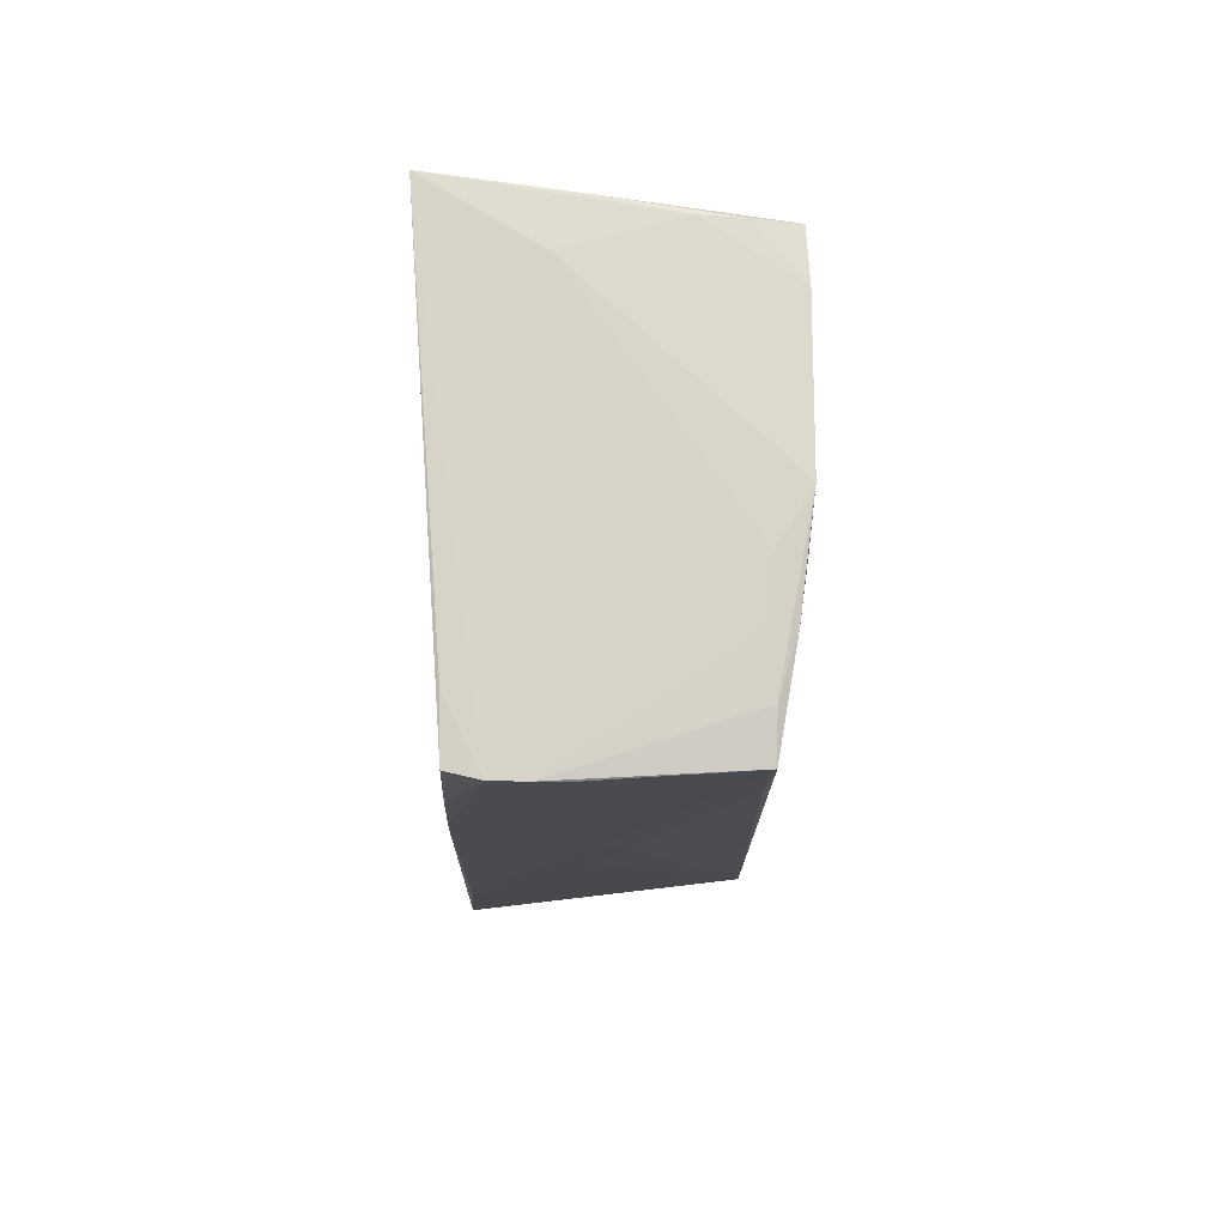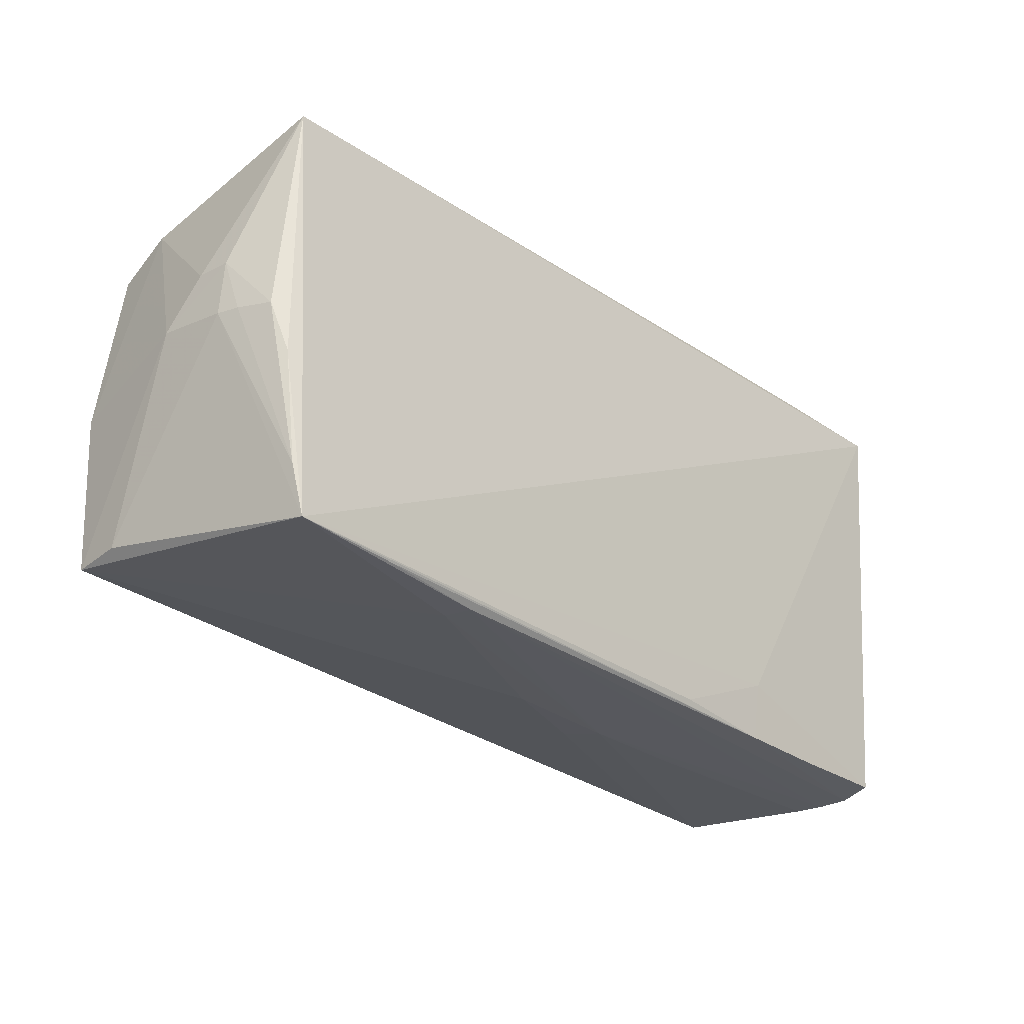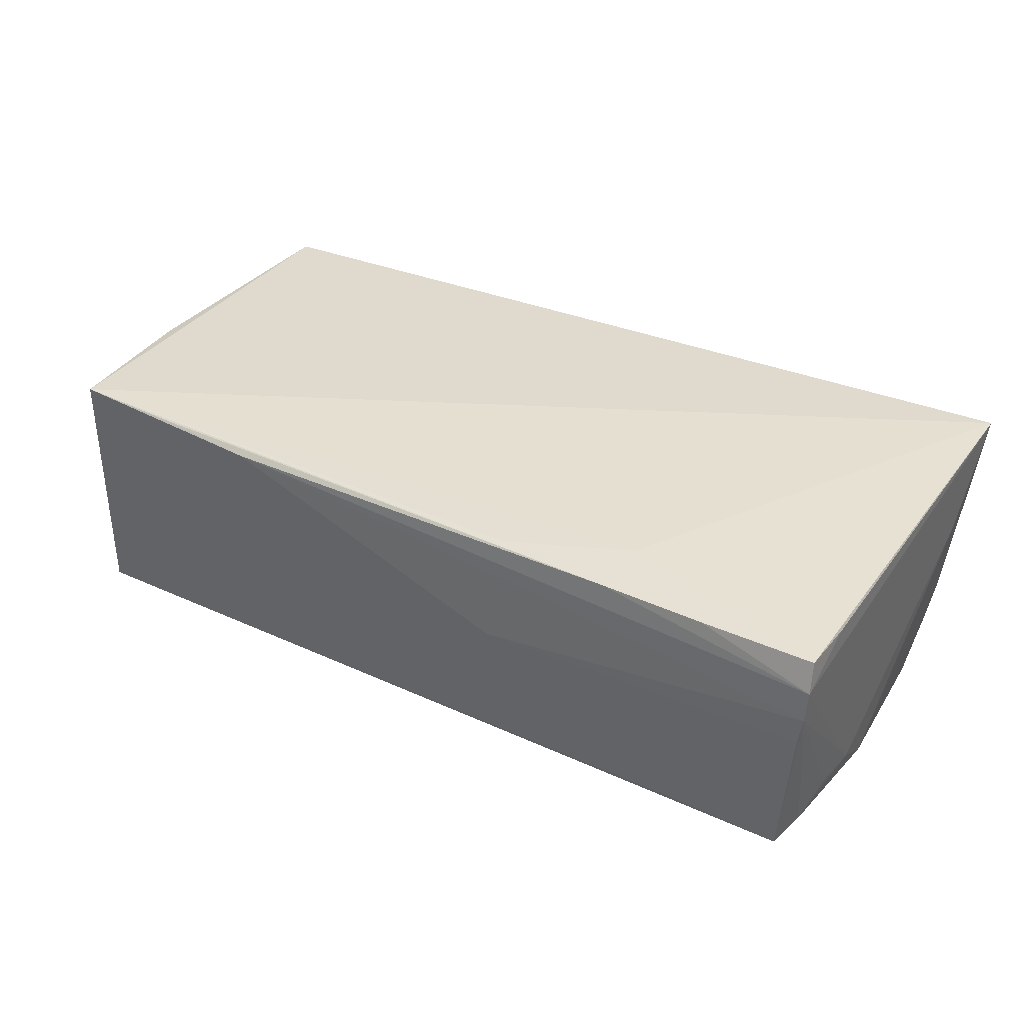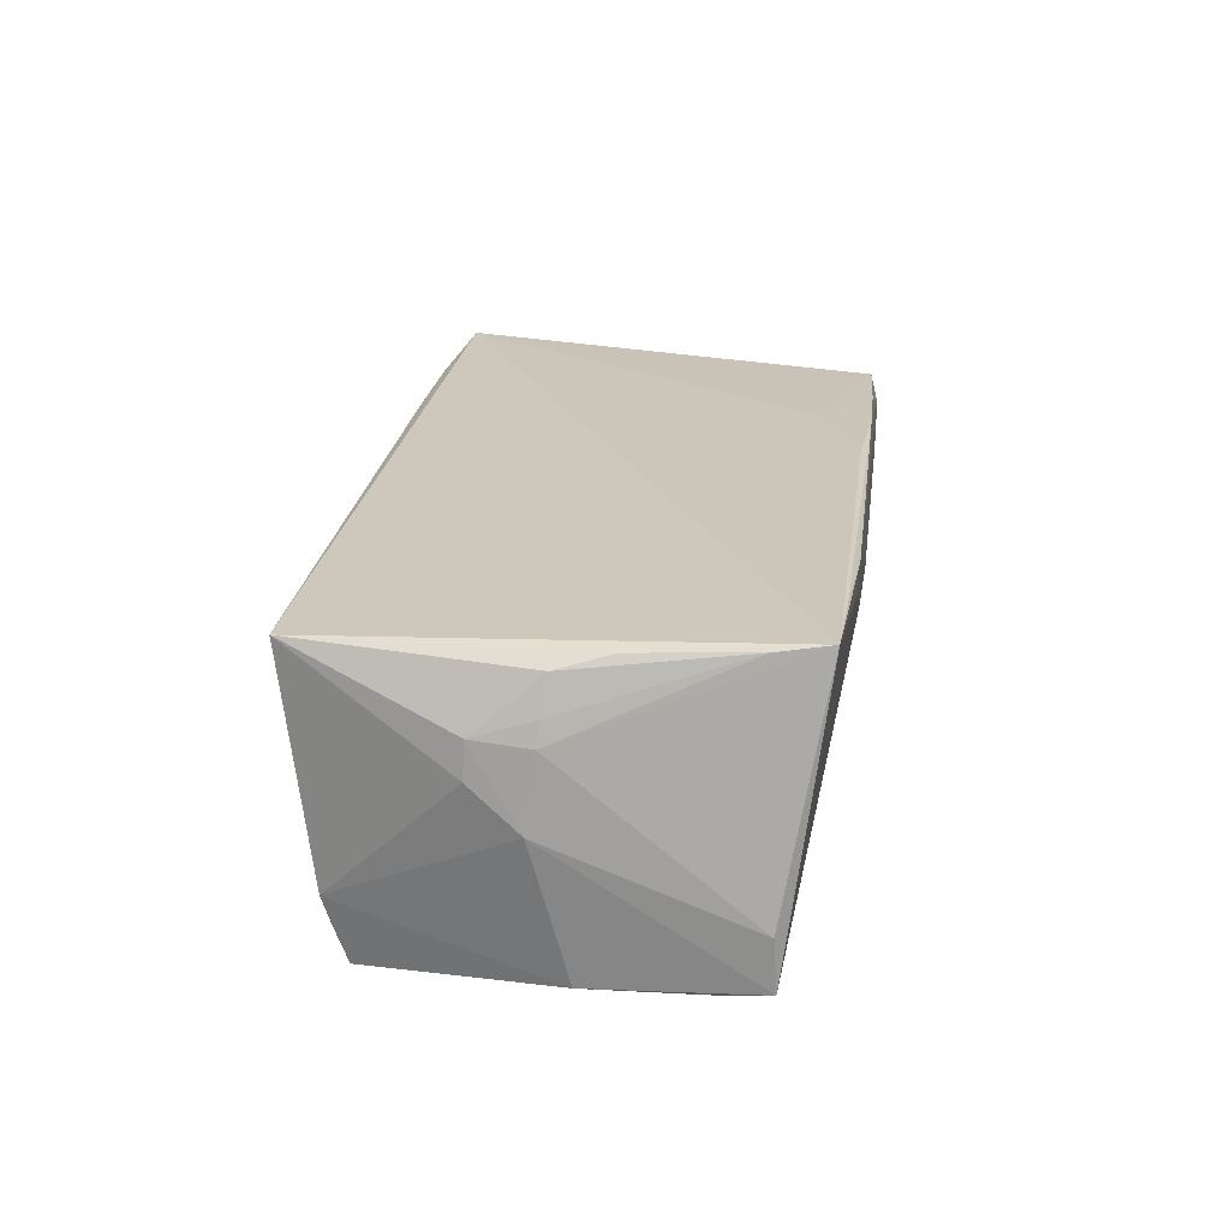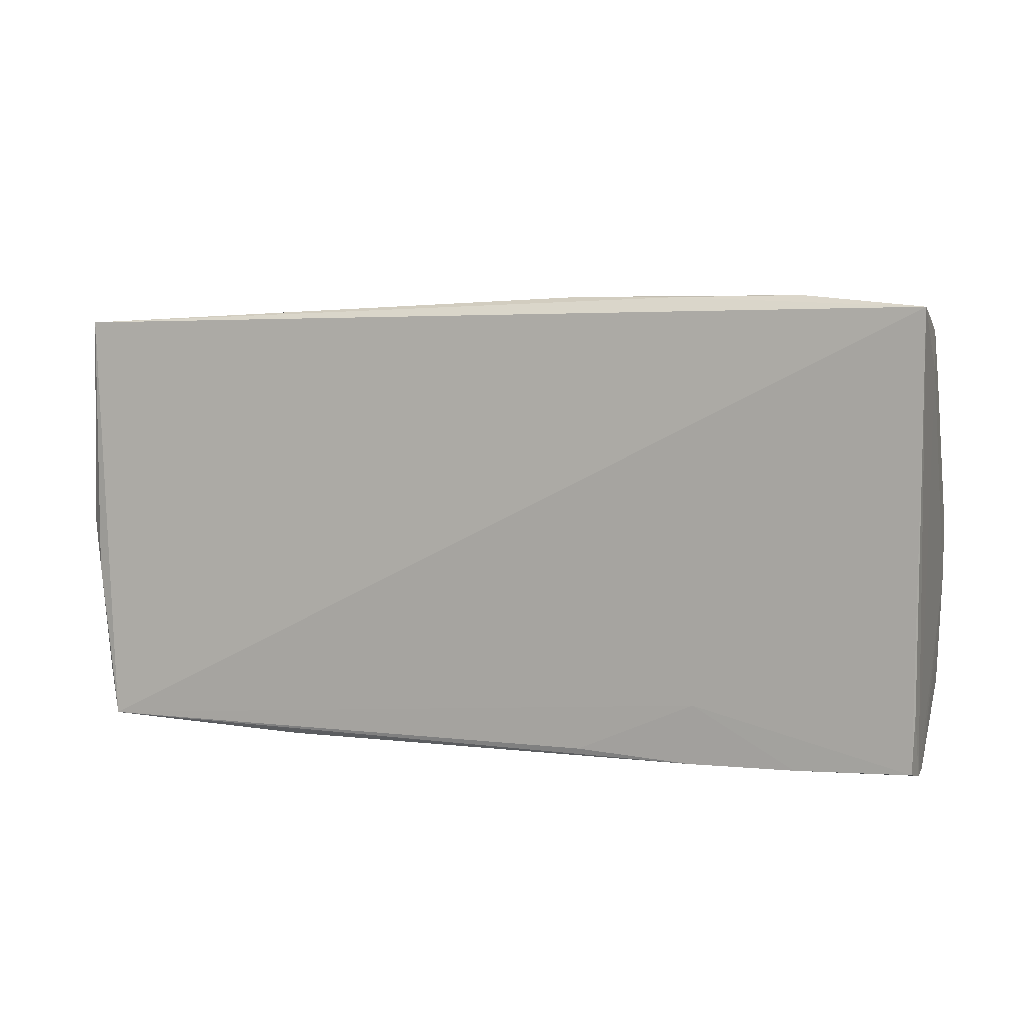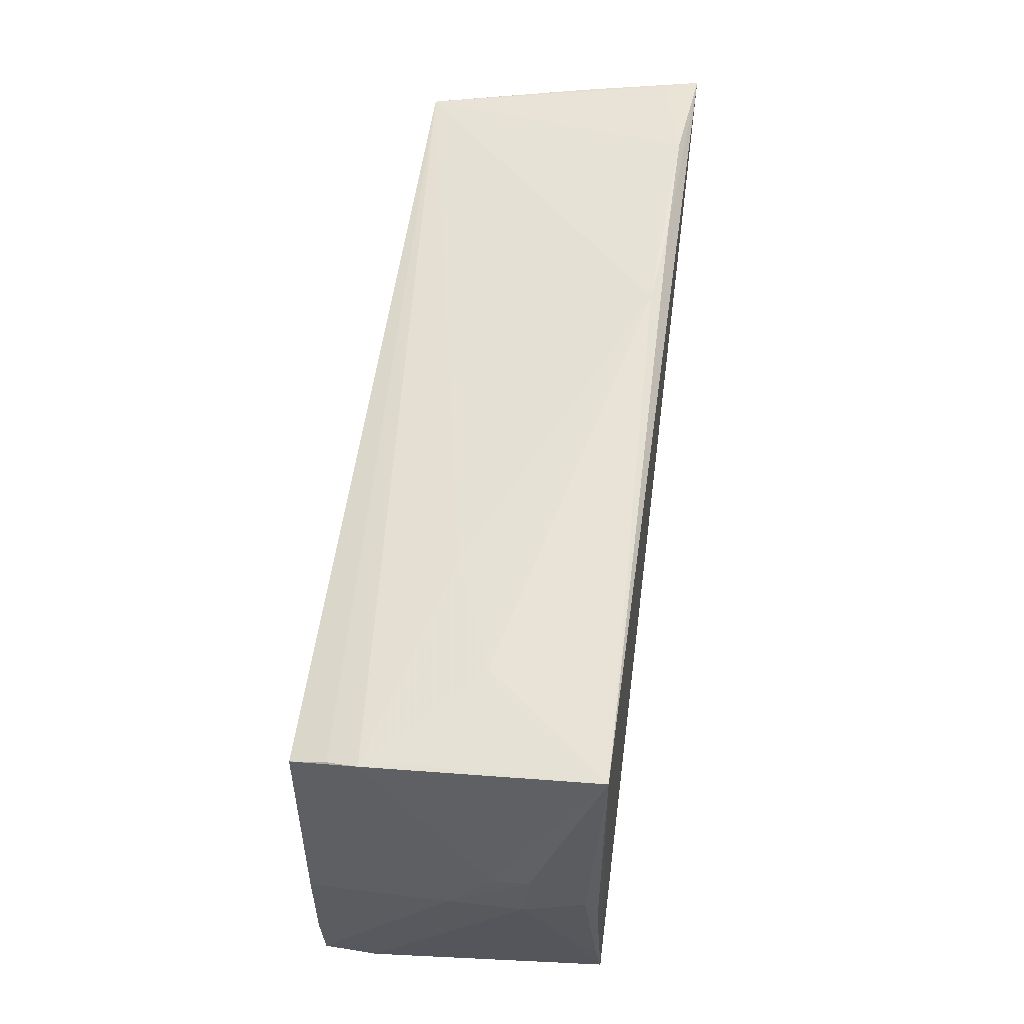
<metadata>
{"format":"obj","ext":"obj","renderer":"f3d","projection":"perspective","resolution":1024,"background":"white","views":[{"elev":-13.8,"azim":90.1,"up":"+Y"},{"elev":-28.9,"azim":-45.8,"up":"+Y"},{"elev":33.5,"azim":31.2,"up":"+Z"},{"elev":21.6,"azim":-82.3,"up":"+Z"},{"elev":5.9,"azim":21.4,"up":"+Y"},{"elev":53.2,"azim":-82.3,"up":"+Y"}]}
</metadata>
<code>
v -0.02639 0.02431 -0.00331
v 0.0517 -0.01395 -0.0167
v -0.02531 -0.02729 0.01236
v 0.05399 0.02695 0.01314
v -0.05177 -0.02032 0.01676
v -0.05203 0.01964 -0.0181
v 0.05268 -0.007126 -0.01453
v -0.0524 0.02112 -0.01379
v 0.05113 0.0243 -0.01312
v 0.02512 -0.02744 0.001746
v 0.05211 -0.02053 -0.01468
v 0.05417 -0.02745 0.01005
v 0.01214 -0.02747 0.001923
v 0.04035 -0.02706 0.01442
v 0.05206 0.02426 -0.00805
v 0.01334 0.02844 0.01478
v 0.01388 -0.02636 0.01563
v -3.517e-05 -0.009827 -0.01803
v -0.05463 -0.02192 -0.01672
v -0.05299 0.02207 -0.01022
v 0.05399 -0.02654 0.01379
v 0.05092 0.01789 -0.0184
v -0.05486 -0.0006903 0.01513
v 0.03802 -0.0212 -0.0159
v 0.04981 0.02432 -0.0181
v -0.05057 -0.0264 0.01736
v -0.05328 -0.006868 0.0166
v -0.05331 0.02531 0.01662
v 0.03898 -0.02589 -0.01413
v -0.05742 0.001294 -0.0004049
v -0.0393 0.01316 -0.01839
v 0.05329 -0.0274 0.002728
v -0.03878 0.01987 -0.01812
v -0.04049 0.0245 0.002147
v 0.04083 0.02857 0.01598
v 0.05216 -0.0007889 -0.01837
v -0.05612 -7.98e-06 0.01089
v 0.02591 0.02838 0.01587
v -0.05255 0.02301 -0.003007
v -0.05674 0.006738 0.008849
v -0.002049 -0.02718 0.002132
v 0.05131 -0.02598 -0.01462
v 0.0542 0.01997 0.004916
v -0.05676 0.0002122 0.0082
v 0.05138 -0.02627 -0.01113
v -0.05501 -0.02157 -0.01043
v 0.05253 -0.01427 -0.01346
v 0.05129 -0.007297 -0.01763
v 0.04044 -0.00819 -0.01768
v -0.05699 0.006949 0.004621
v 0.05315 0.02589 0.002081
v 0.05431 -0.01958 0.01391
v 0.01027 -0.02694 -0.002271
v 0.02823 -0.01995 0.01563
v -0.05559 -0.002782 -0.01693
v 0.02772 -0.02723 0.01497
v -0.01266 0.001097 -0.01854
v 0.05506 0.02723 0.01736
v -0.05444 -0.01668 -0.01727
v 0.05388 -0.02747 0.006158
v -0.03725 -0.02676 0.01682
v -0.0246 -0.02747 0.01581
f 28 26 58
f 51 25 58
f 58 26 54
f 54 21 58
f 8 25 6
f 6 20 8
f 8 20 25
f 18 57 36
f 43 7 36
f 32 13 10
f 10 13 42
f 11 36 7
f 58 21 52
f 17 54 26
f 60 13 32
f 60 62 13
f 32 42 60
f 42 11 60
f 30 20 55
f 55 20 6
f 42 13 29
f 40 23 28
f 26 28 27
f 28 23 27
f 58 25 4
f 38 28 58
f 38 16 28
f 28 16 34
f 6 25 33
f 22 36 57
f 57 31 22
f 22 33 25
f 6 33 22
f 22 31 6
f 45 42 32
f 32 10 45
f 45 10 42
f 26 62 61
f 54 17 56
f 56 61 62
f 56 17 26
f 26 61 56
f 47 11 7
f 7 60 47
f 47 60 11
f 44 40 30
f 42 29 19
f 19 24 42
f 18 24 19
f 30 55 19
f 26 27 5
f 5 27 23
f 5 44 26
f 50 40 28
f 30 40 50
f 50 28 20
f 50 20 30
f 58 4 35
f 35 38 58
f 35 4 25
f 25 16 35
f 16 38 35
f 20 28 39
f 39 34 20
f 28 34 39
f 1 34 16
f 1 16 25
f 20 34 1
f 25 20 1
f 58 43 15
f 15 51 58
f 43 36 15
f 36 22 15
f 21 54 14
f 54 56 14
f 62 60 12
f 12 56 62
f 12 14 56
f 21 14 12
f 12 52 21
f 58 52 12
f 12 43 58
f 12 7 43
f 12 60 7
f 59 19 55
f 59 55 6
f 6 31 59
f 59 31 57
f 59 57 18
f 18 19 59
f 53 29 13
f 53 19 29
f 30 19 46
f 46 44 30
f 46 19 26
f 26 44 46
f 37 5 23
f 44 5 37
f 23 40 37
f 40 44 37
f 49 24 18
f 18 36 49
f 36 48 49
f 42 24 2
f 2 48 36
f 24 49 2
f 2 49 48
f 2 11 42
f 36 11 2
f 9 22 25
f 9 15 22
f 25 51 9
f 51 15 9
f 19 53 41
f 41 53 13
f 26 19 3
f 19 41 3
f 3 62 26
f 13 62 3
f 3 41 13

</code>
